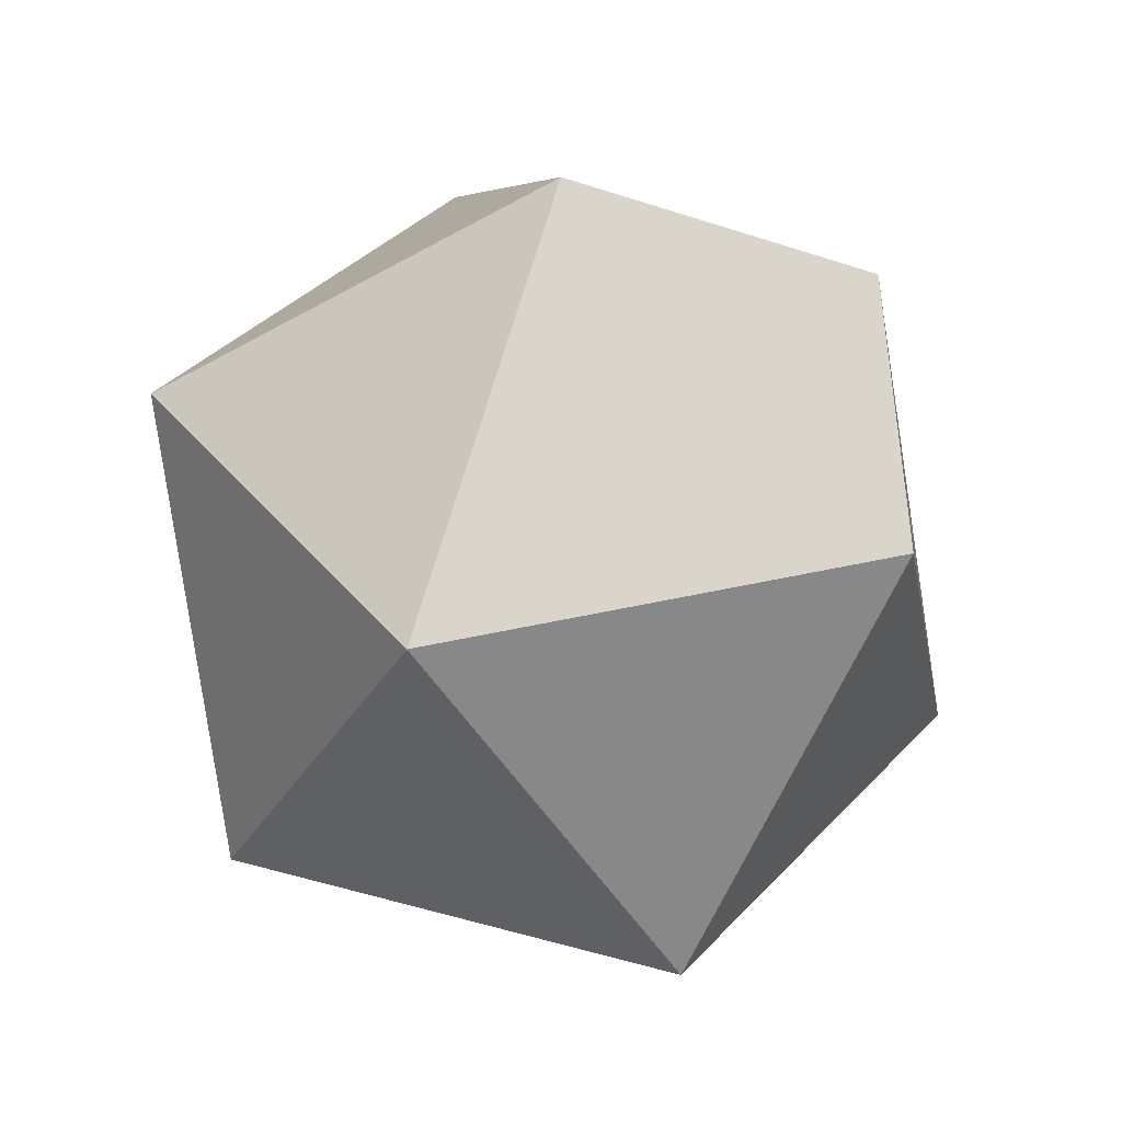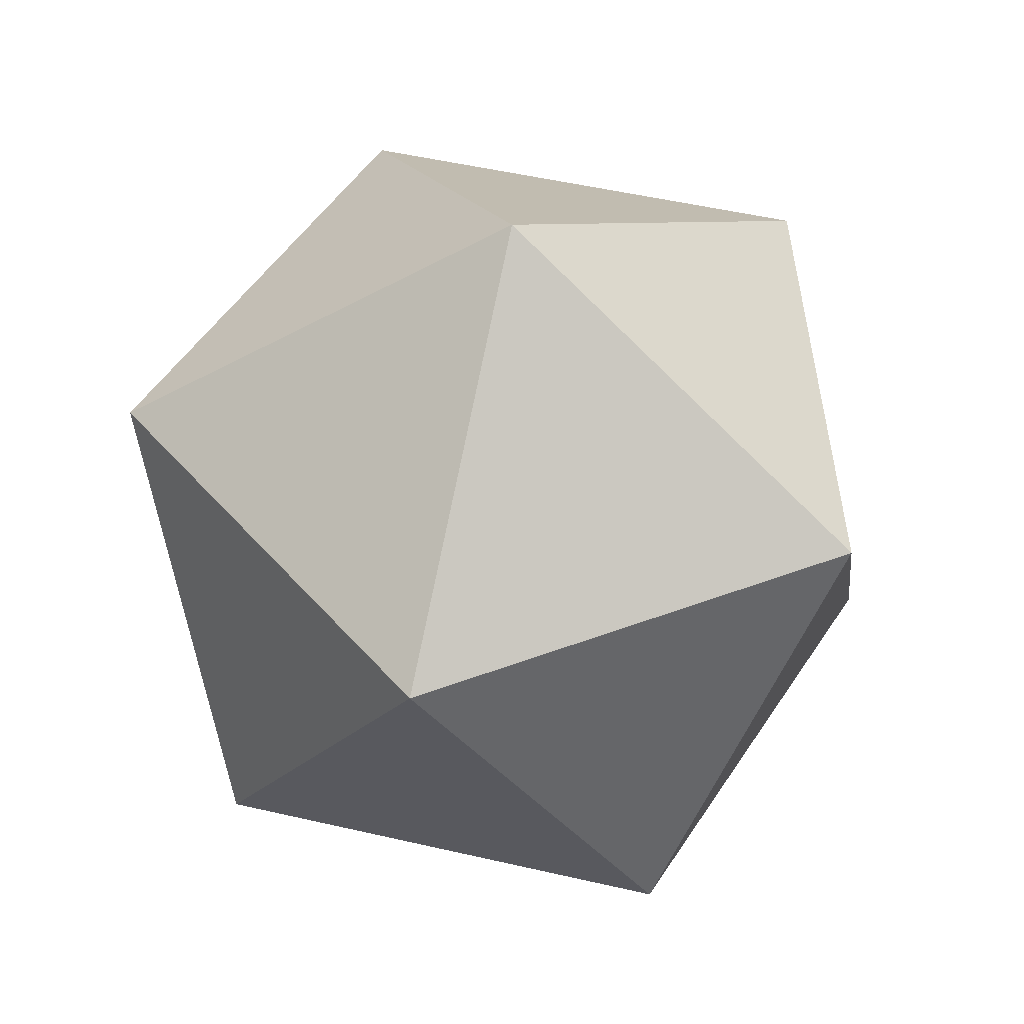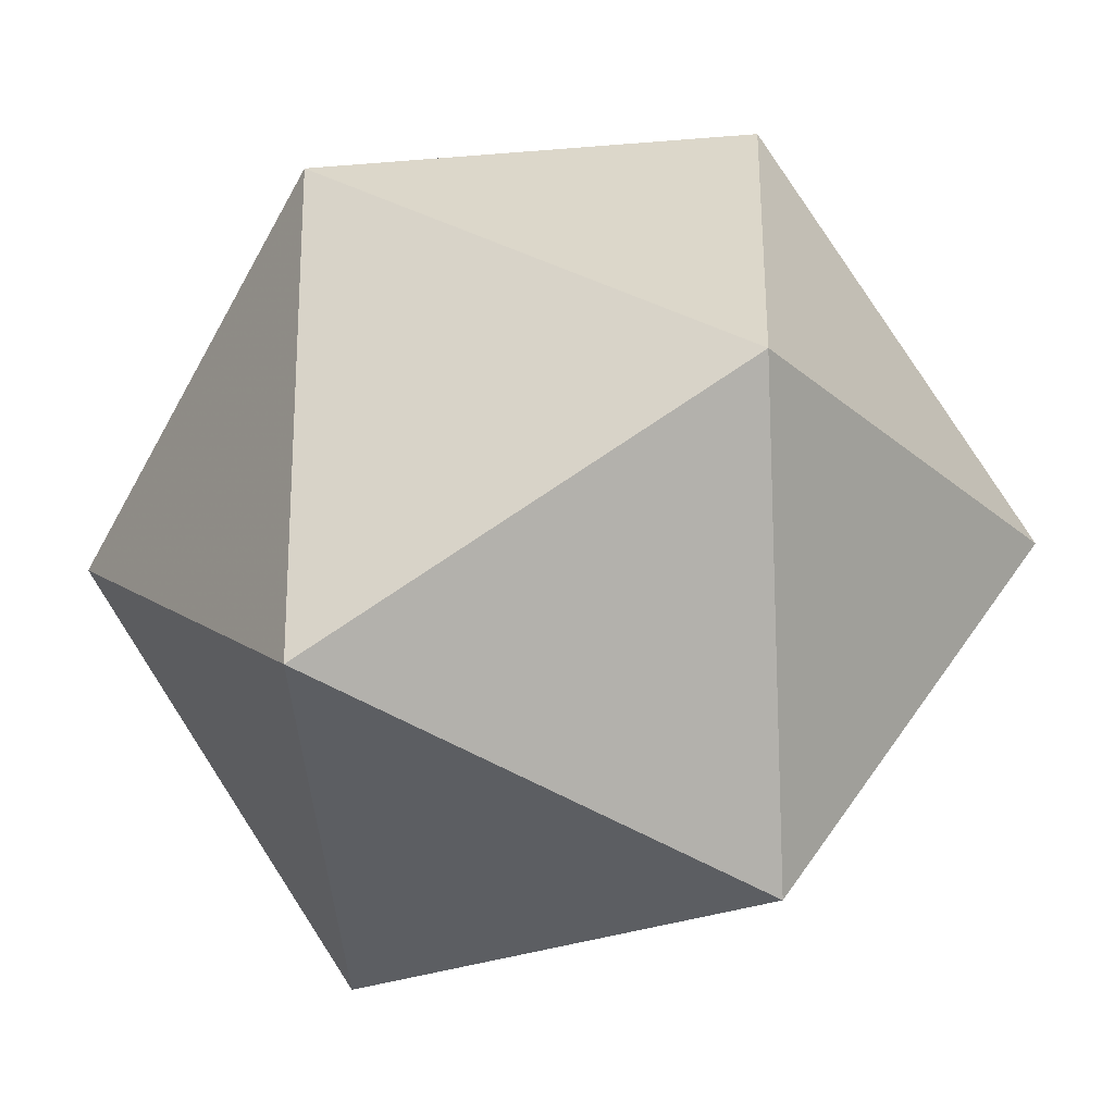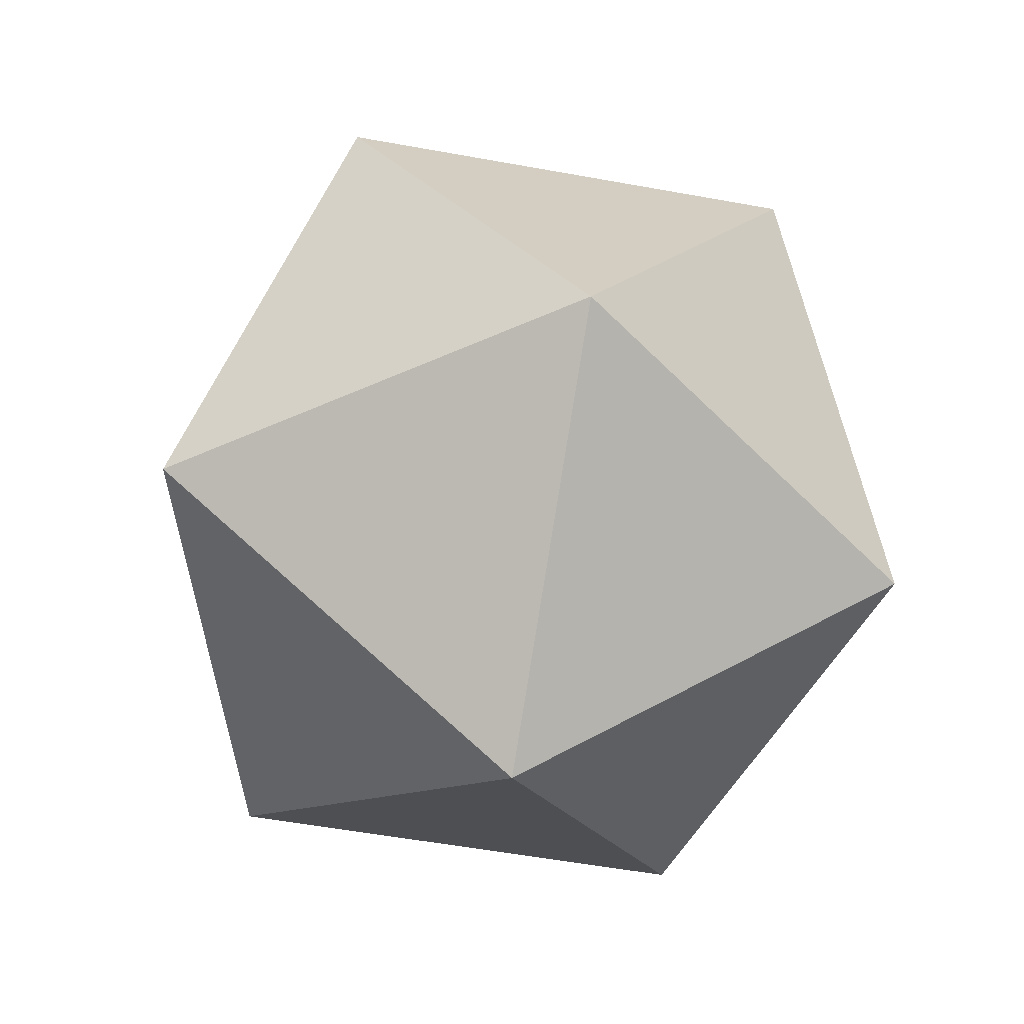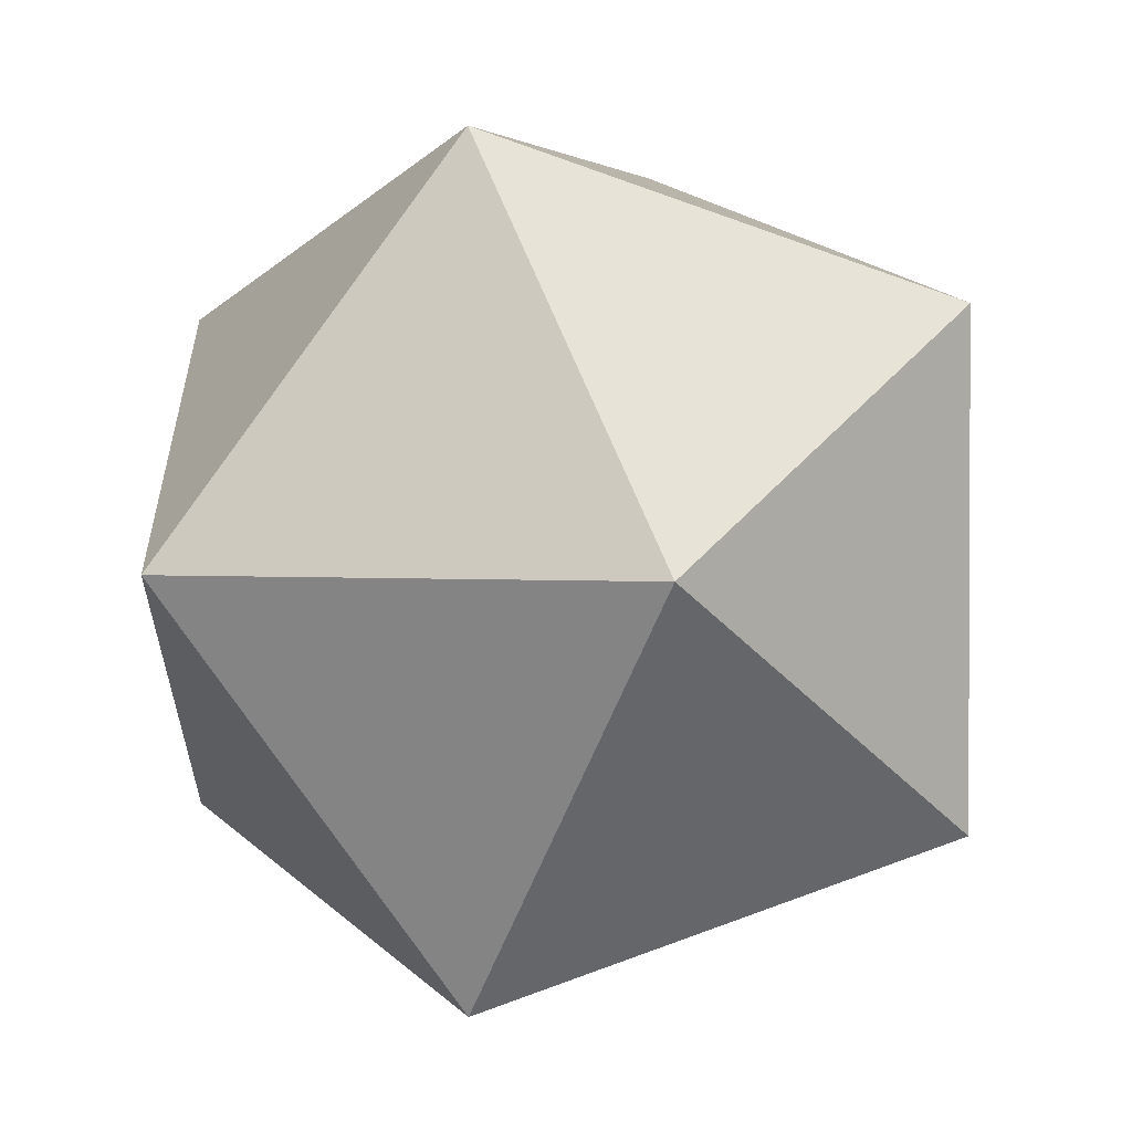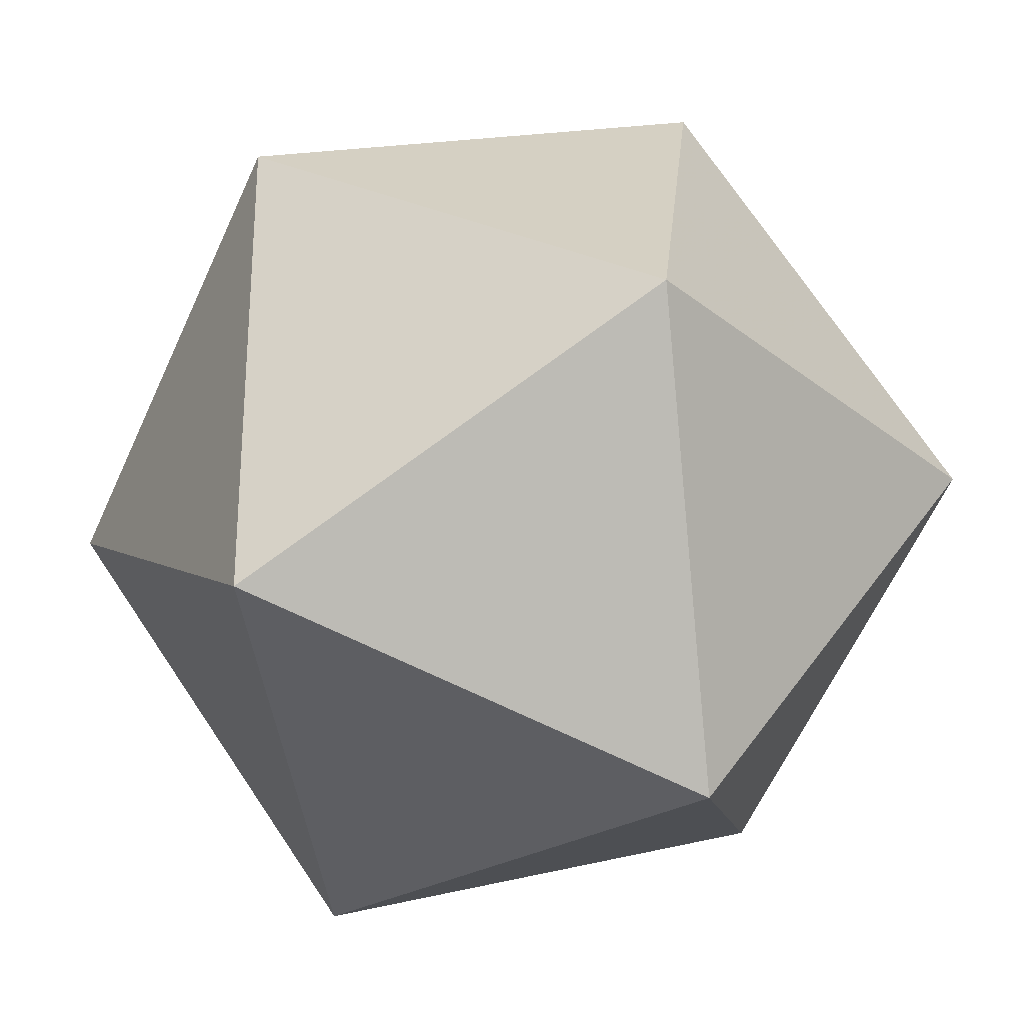
<metadata>
{"format":"obj","ext":"obj","renderer":"f3d","projection":"perspective","resolution":1024,"background":"white","views":[{"elev":38.2,"azim":-34.6,"up":"+Z"},{"elev":51.3,"azim":32.1,"up":"+Z"},{"elev":-24.3,"azim":157.4,"up":"+Y"},{"elev":-54.9,"azim":43.1,"up":"+Z"},{"elev":1.6,"azim":-127.5,"up":"+Y"},{"elev":-28.9,"azim":-17.8,"up":"+Y"}]}
</metadata>
<code>
v  0  0  1
v  0.8944  0  0.4472
v  0.2764  0.8506  0.4472
v -0.7236  0.5257  0.4472
v -0.7236 -0.5257  0.4472
v  0.2764 -0.8506  0.4472
v  0.7236  0.5257 -0.4472
v -0.2764  0.8506 -0.4472
v -0.8944  0 -0.4472
v -0.2764 -0.8506 -0.4472
v  0.7236 -0.5257 -0.4472
v  0  0 -1
f 1 2 3
f 1 3 4
f 1 4 5
f 1 5 6
f 1 6 2
f 2 7 3
f 3 7 8
f 3 8 4
f 4 8 9
f 4 9 5
f 5 9 10
f 5 10 6
f 6 10 11
f 6 11 2
f 2 11 7
f 7 11 12
f 8 7 12
f 9 8 12
f 10 9 12
f 11 10 12

</code>
